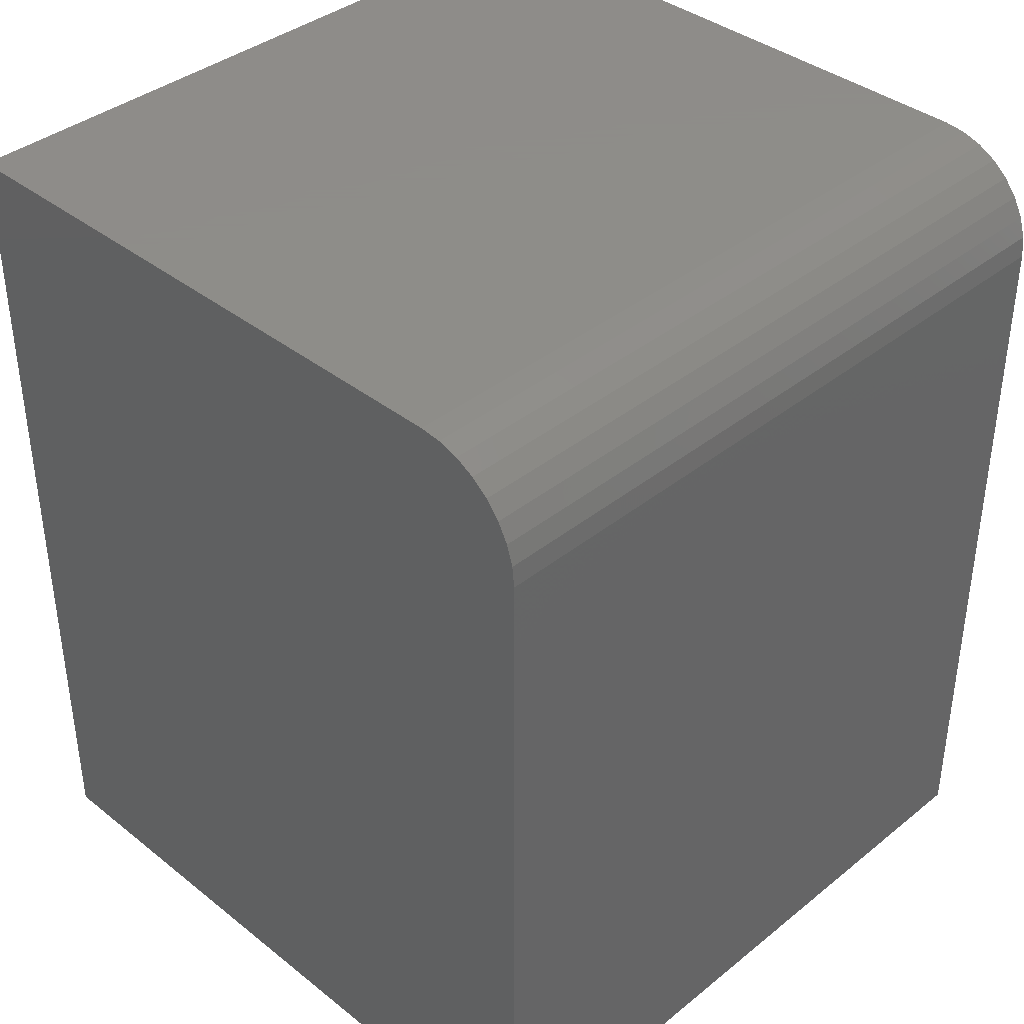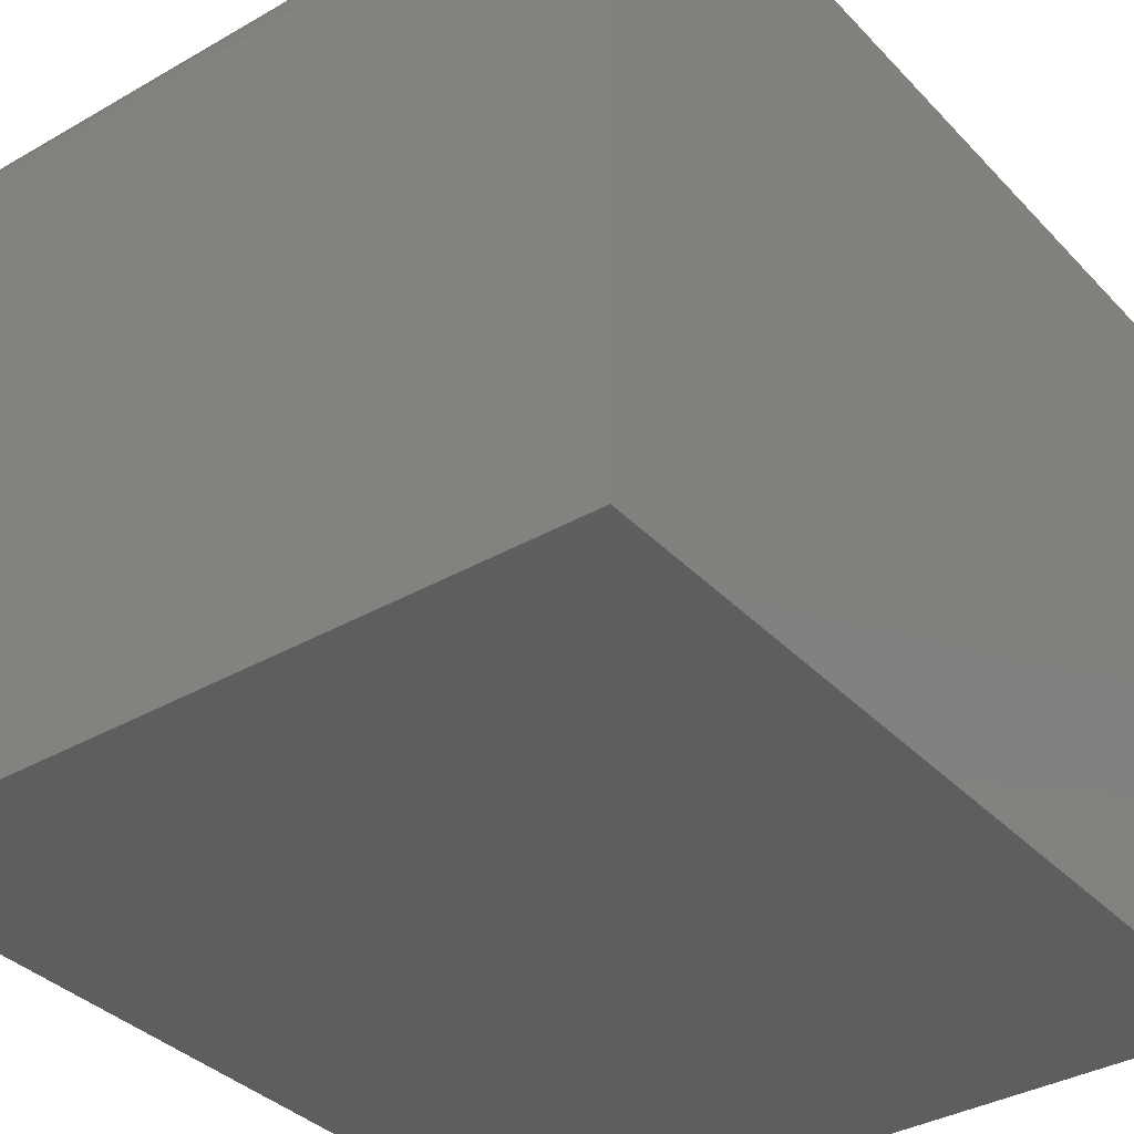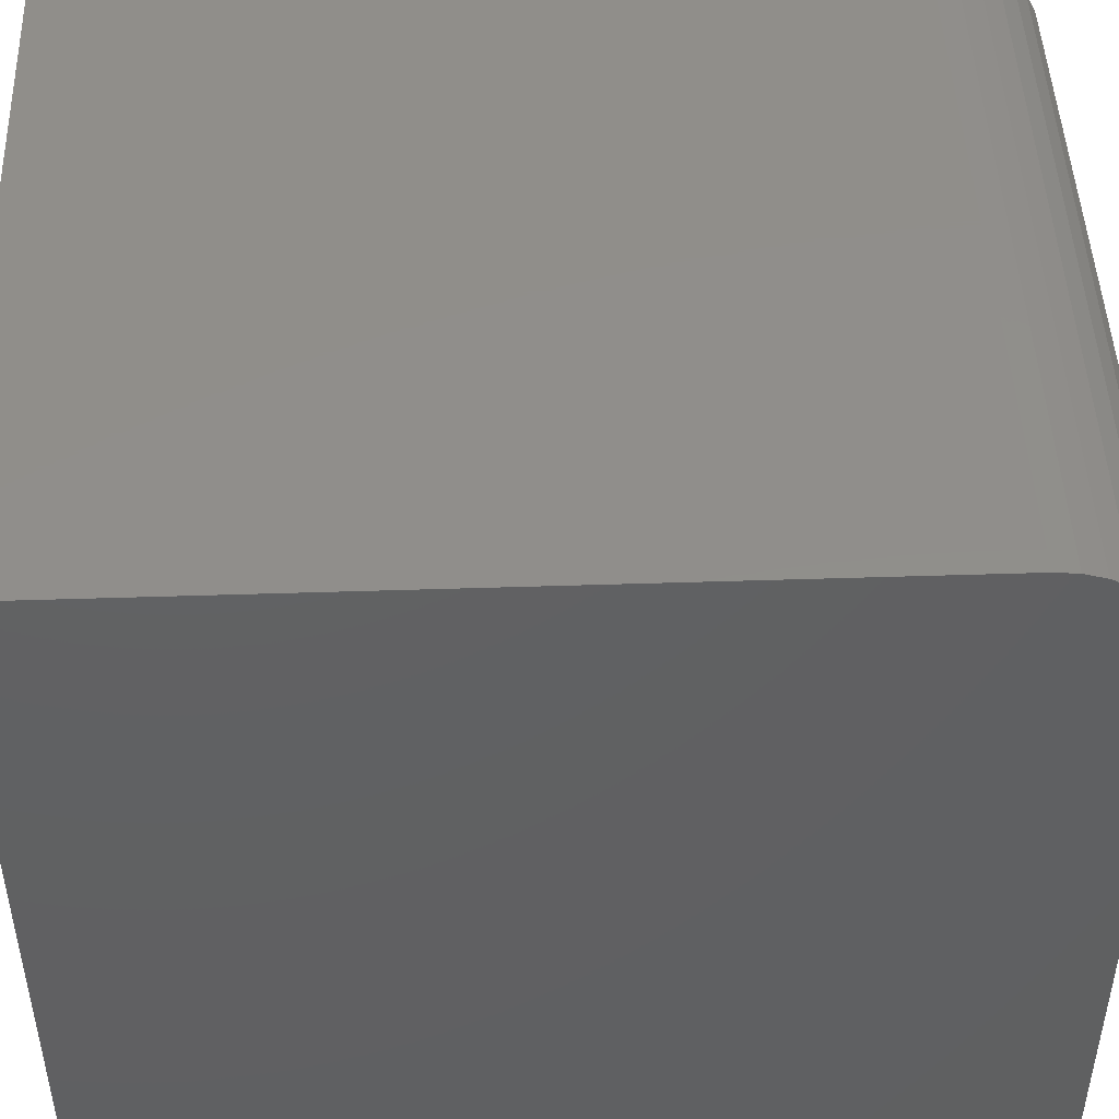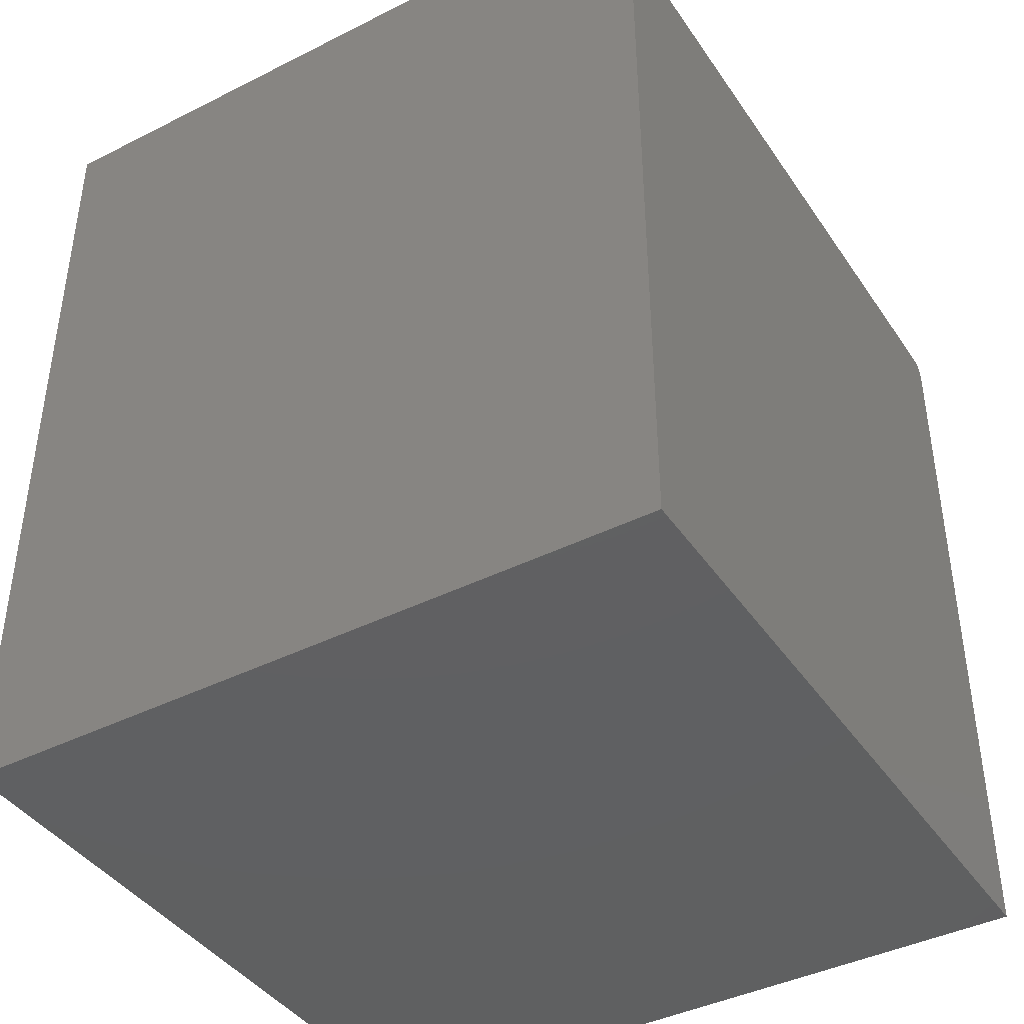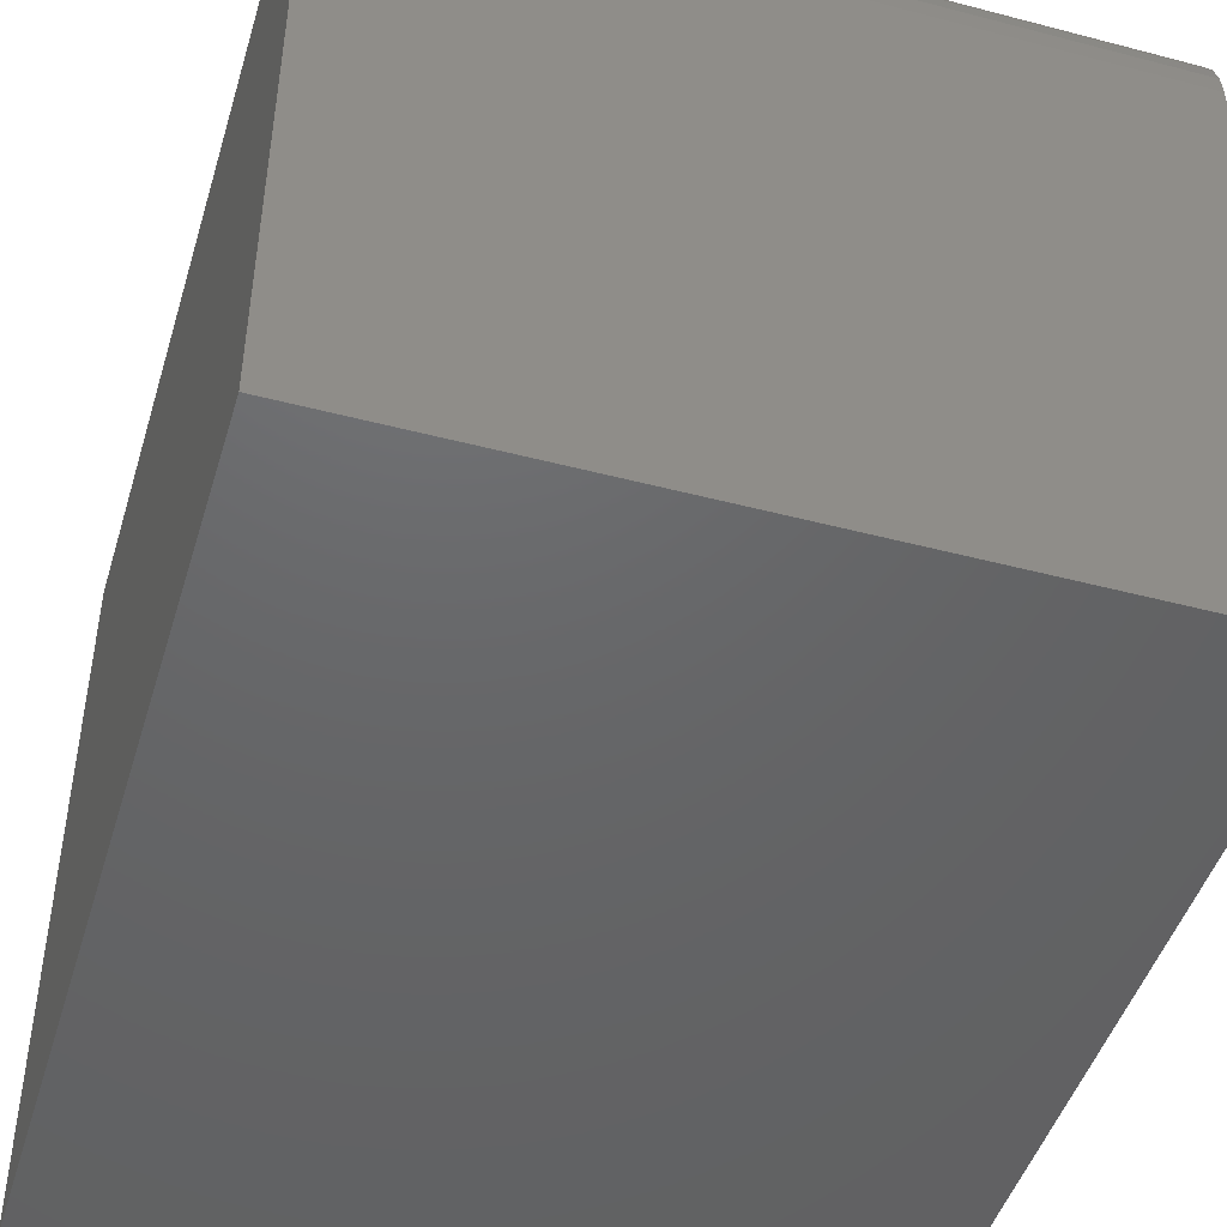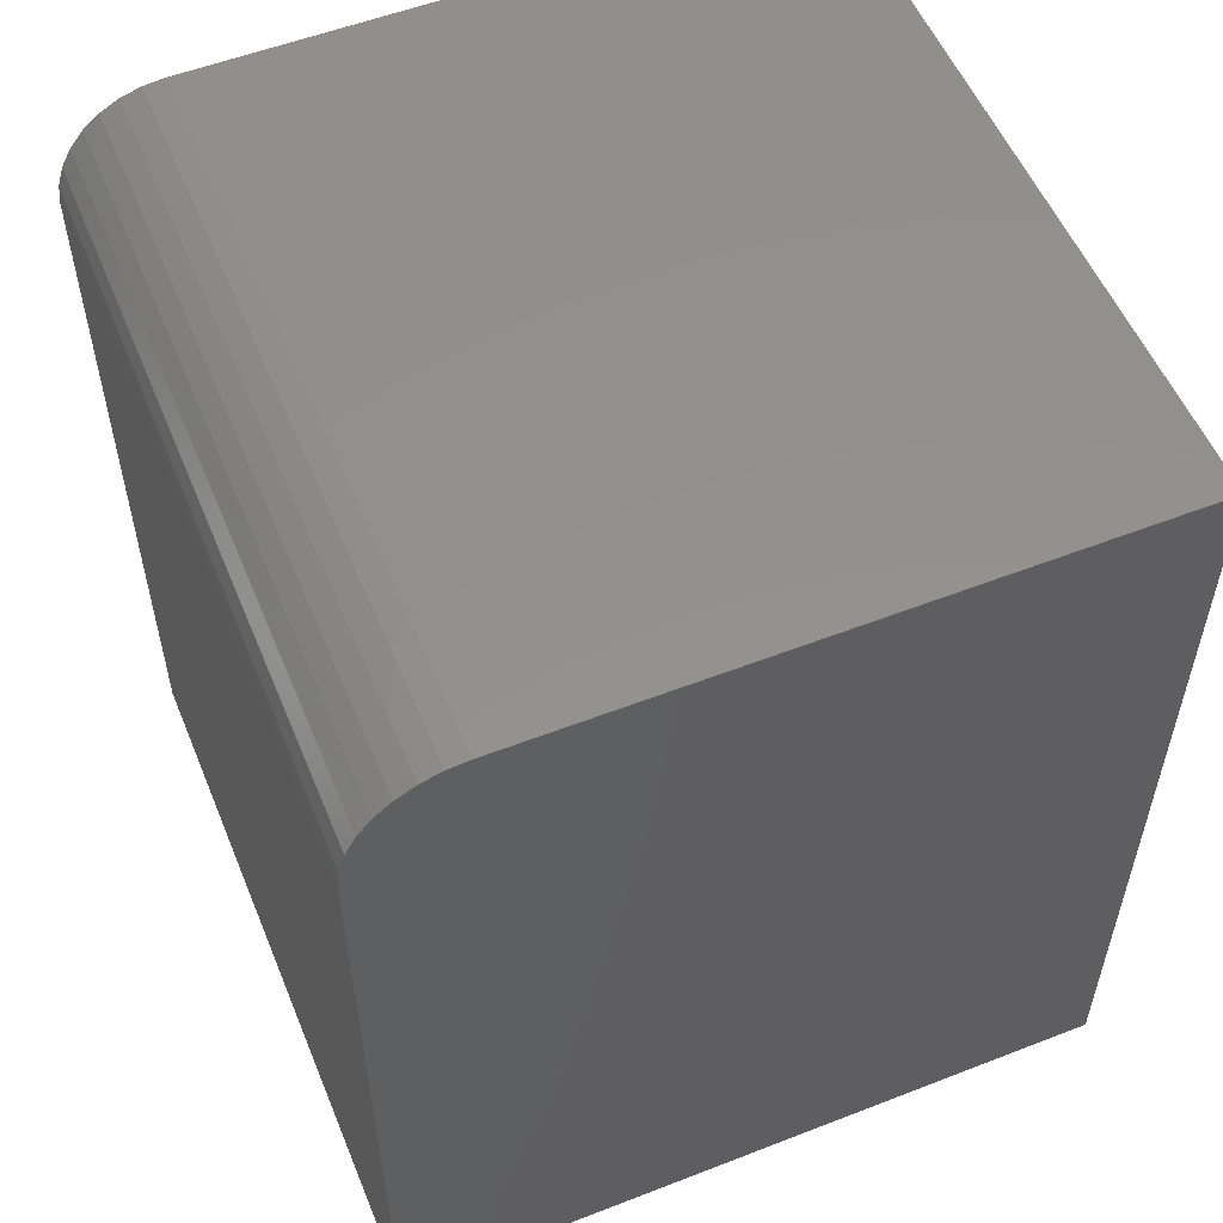
<metadata>
{"format":"stl","ext":"stl","renderer":"f3d","projection":"perspective","resolution":1024,"background":"white","views":[{"elev":38.5,"azim":134.8,"up":"+Z"},{"elev":-36.0,"azim":37.0,"up":"+Y"},{"elev":47.0,"azim":-92.1,"up":"+Y"},{"elev":-41.4,"azim":121.3,"up":"+Z"},{"elev":-46.8,"azim":-16.6,"up":"+Y"},{"elev":55.0,"azim":-112.3,"up":"+Z"}]}
</metadata>
<code>
# stl→obj: 24 verts, 44 faces
v -0.6868 -0.6868 0.75
v -0.06316 -0.6868 0.75
v -0.6868 -0.1569 0.75
v -0.06316 -0.1569 0.75
v -0.6868 -0.1386 0.7482
v -0.6868 -0.121 0.7429
v -0.6868 -0.1048 0.7342
v -0.6868 -0.09062 0.7225
v -0.6868 -0.07896 0.7083
v -0.6868 -0.07029 0.6921
v -0.6868 -0.06496 0.6745
v -0.6868 -0.06316 0.6562
v -0.6868 -0.06316 0
v -0.6868 -0.6868 0
v -0.06316 -0.06316 0
v -0.06316 -0.06316 0.6562
v -0.06316 -0.6868 0
v -0.06316 -0.06496 0.6745
v -0.06316 -0.07029 0.6921
v -0.06316 -0.07896 0.7083
v -0.06316 -0.09062 0.7225
v -0.06316 -0.1048 0.7342
v -0.06316 -0.121 0.7429
v -0.06316 -0.1386 0.7482
f 1 2 3
f 3 2 4
f 1 3 5
f 1 5 6
f 1 6 7
f 1 7 8
f 1 8 9
f 1 9 10
f 1 10 11
f 1 11 12
f 1 12 13
f 1 13 14
f 15 13 16
f 16 13 12
f 2 17 15
f 2 15 16
f 2 16 18
f 2 18 19
f 2 19 20
f 2 20 21
f 2 21 22
f 2 22 23
f 2 23 24
f 2 24 4
f 16 12 18
f 18 12 11
f 18 11 19
f 19 11 10
f 19 10 20
f 20 10 9
f 20 9 21
f 21 9 8
f 21 8 22
f 22 8 7
f 22 7 23
f 23 7 6
f 23 6 24
f 24 6 5
f 24 5 4
f 4 5 3
f 14 13 17
f 17 13 15
f 14 17 1
f 1 17 2

</code>
